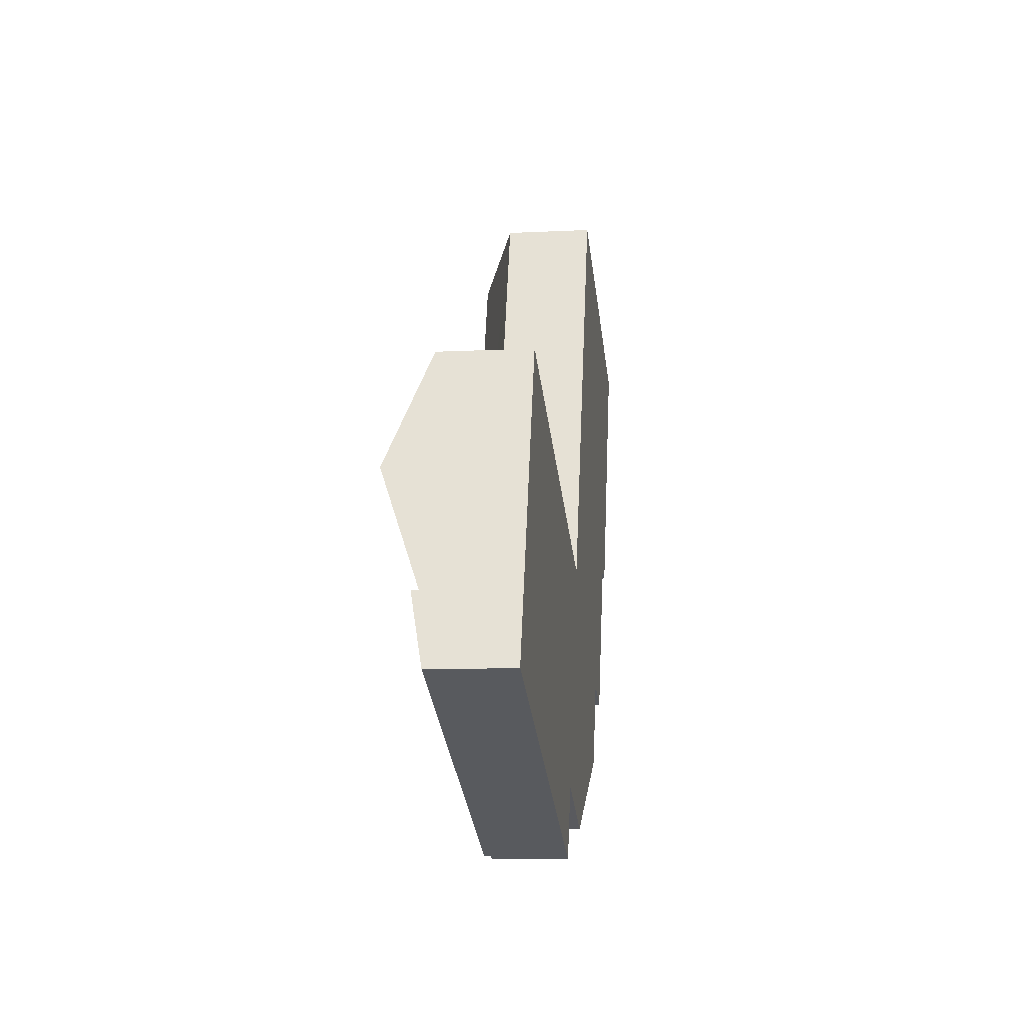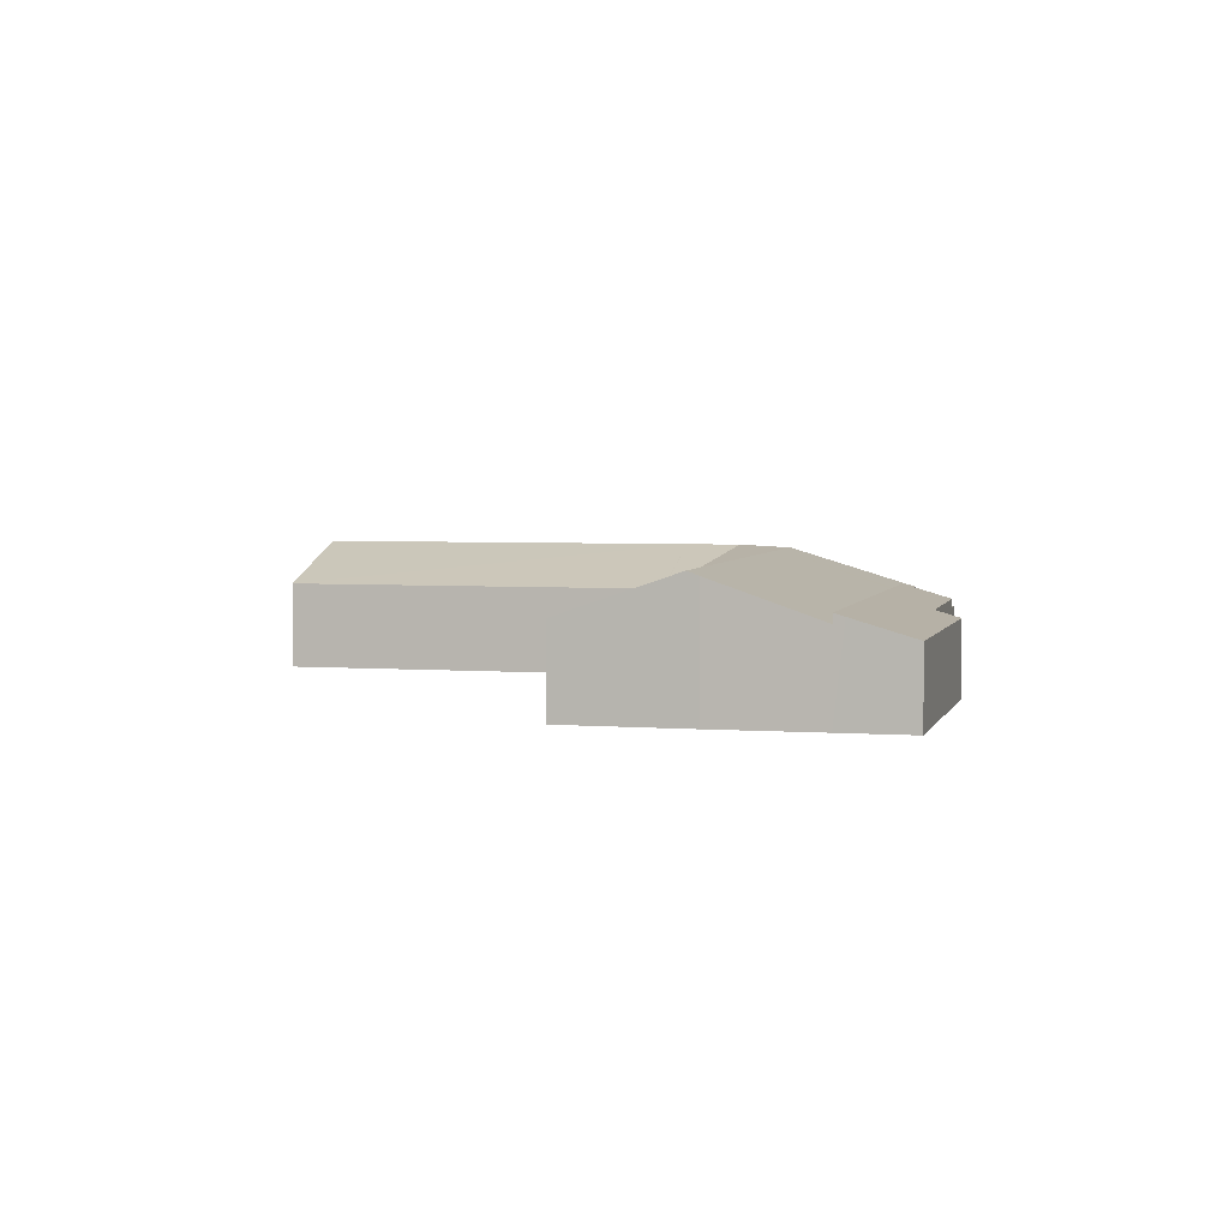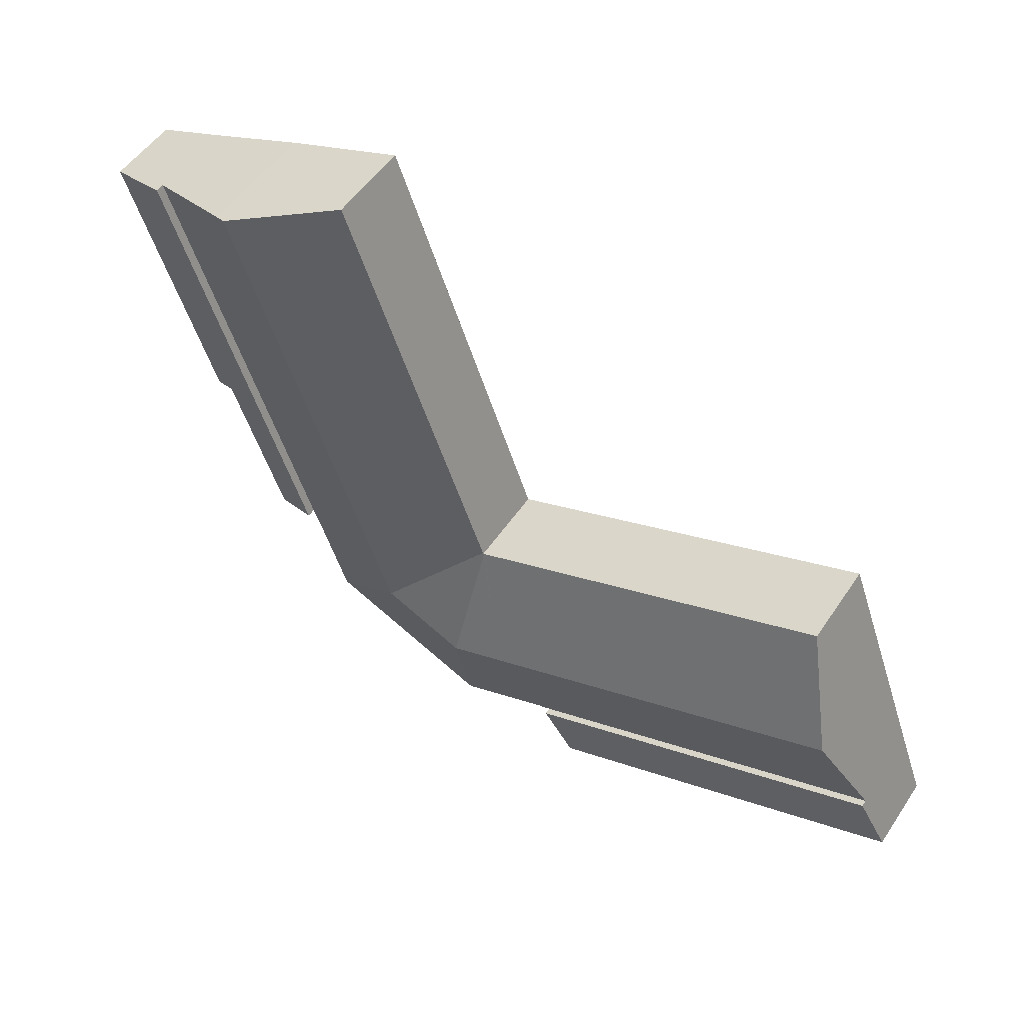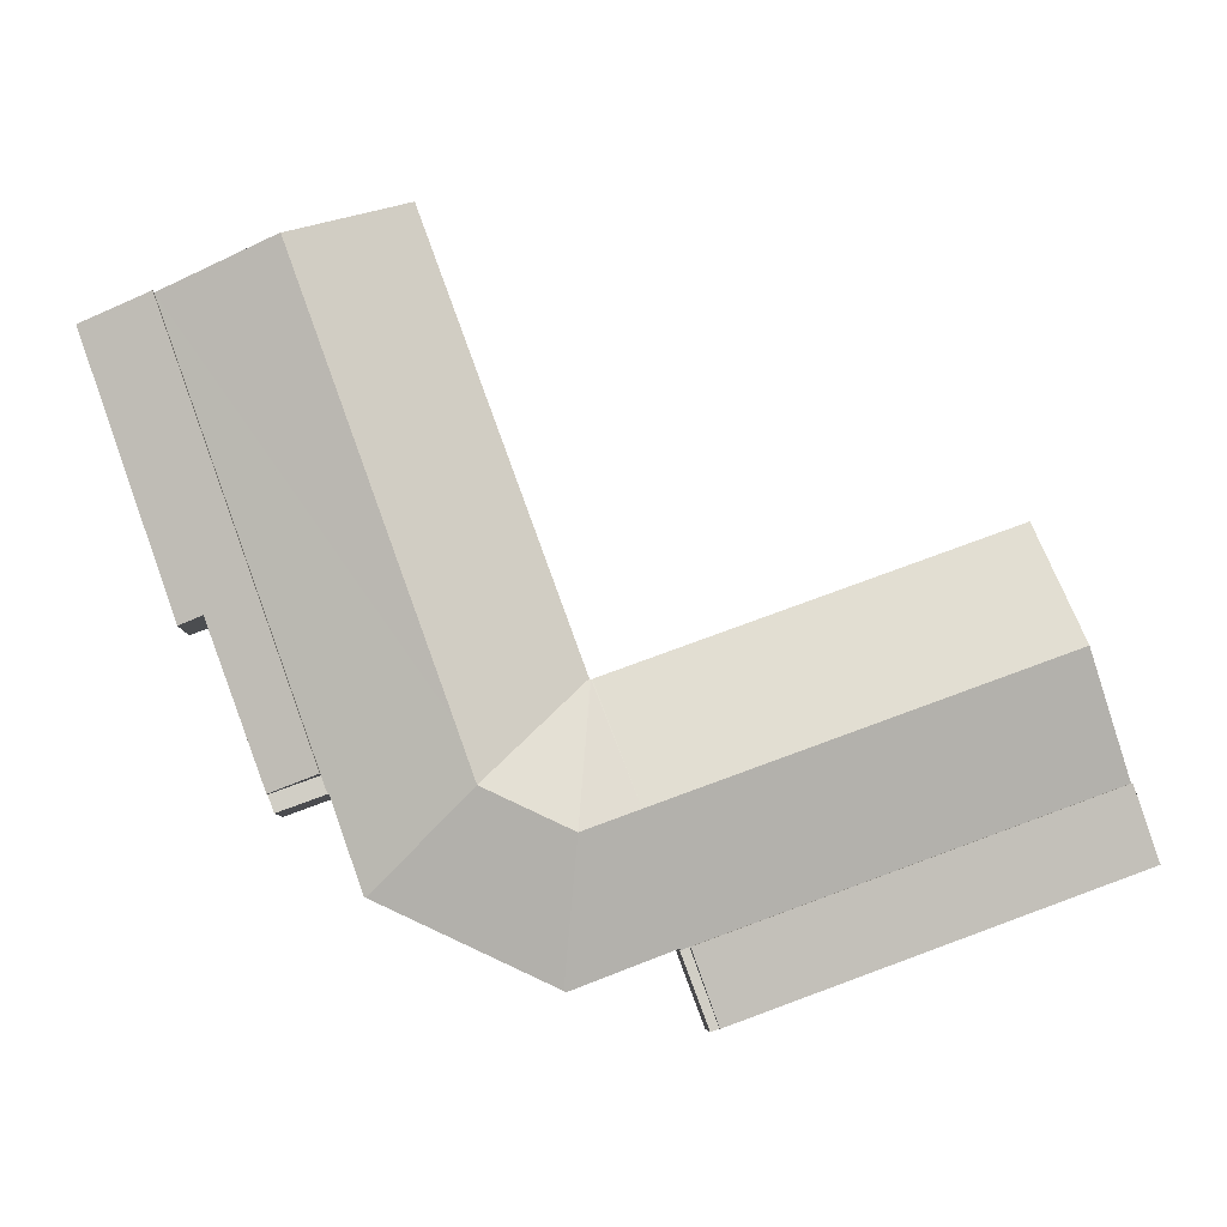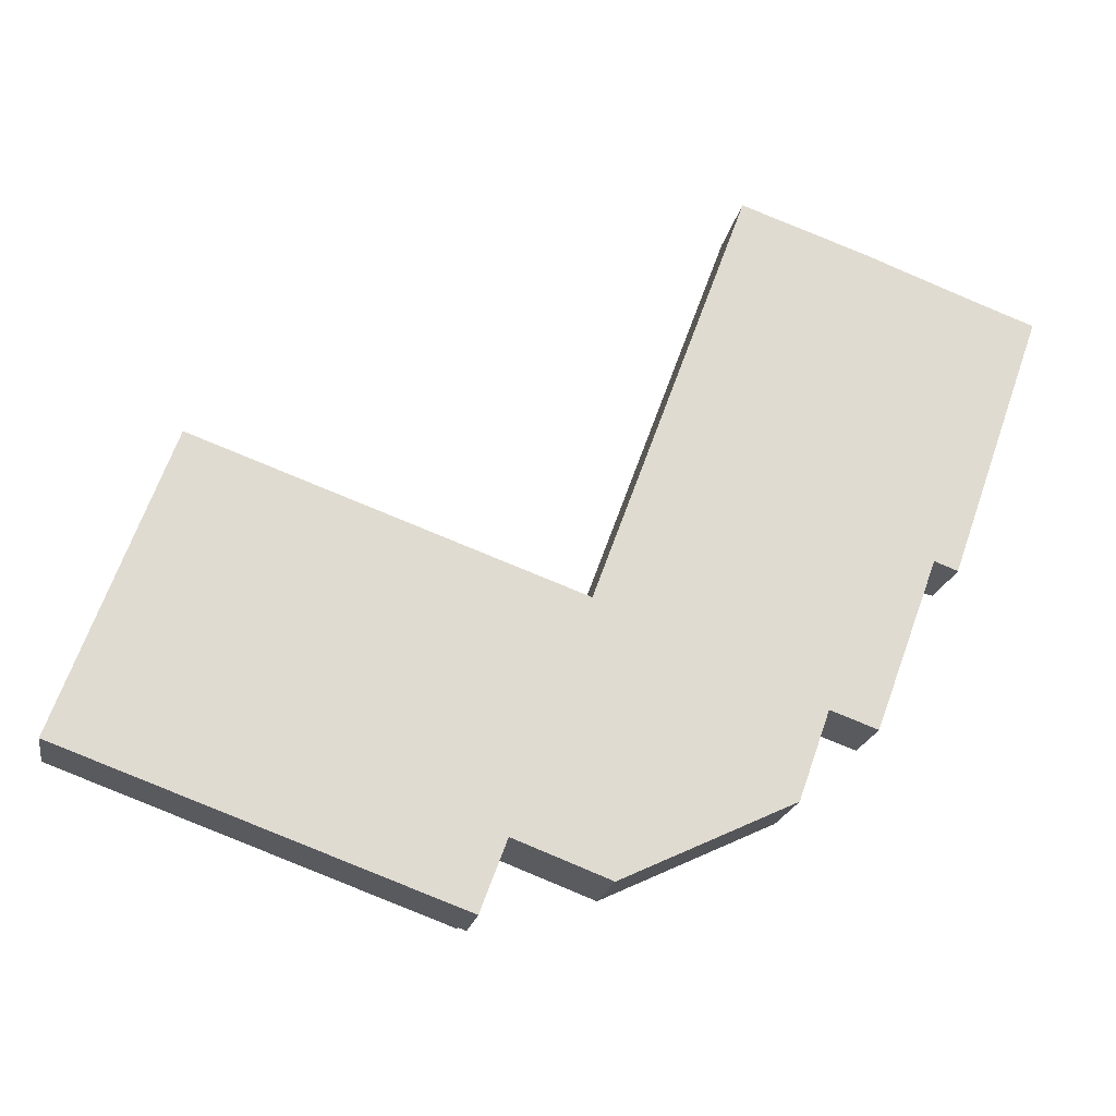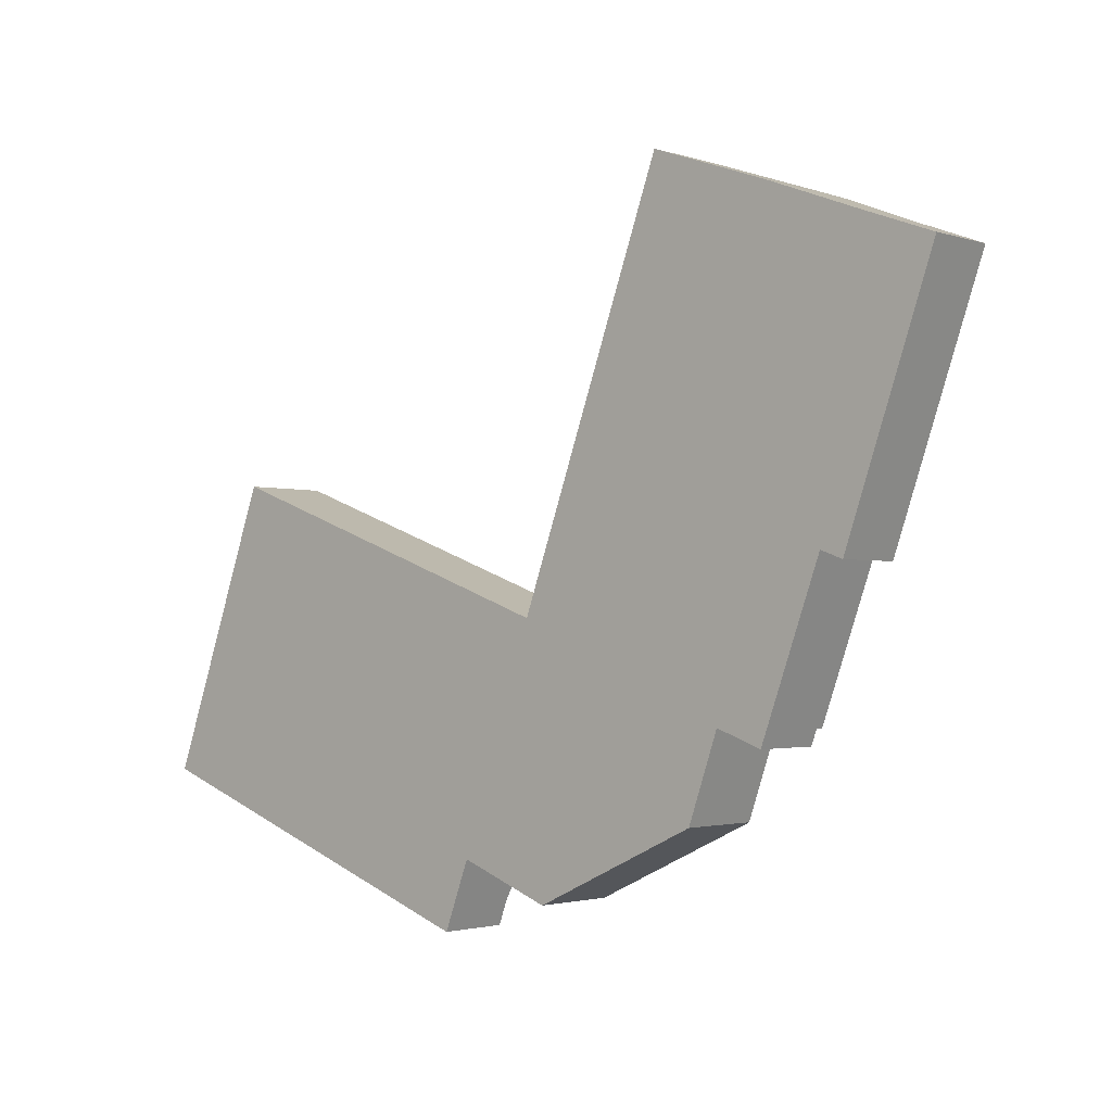
<metadata>
{"format":"obj","ext":"obj","renderer":"f3d","projection":"perspective","resolution":1024,"background":"white","views":[{"elev":-10.6,"azim":-82.9,"up":"+Z"},{"elev":3.9,"azim":34.1,"up":"+Y"},{"elev":51.3,"azim":-147.3,"up":"+Z"},{"elev":-6.7,"azim":178.6,"up":"+Z"},{"elev":-19.6,"azim":-9.9,"up":"+Z"},{"elev":-2.0,"azim":41.3,"up":"+Z"}]}
</metadata>
<code>
v  27.23 6.059 3.029
v  31.72 4.11 -1.289
v  31.64 4.132 -1.327
v  33.17 4.118 2.823
v  28.12 6.059 5.507
v  33.49 4.099 3.554
v  40.46 4.105 23.03
v  35.19 6.052 25.03
v  35.72 5.859 24.84
v  33.22 4.099 2.803
v  23.3 6.059 1.192
v  26.9 4.132 -3.537
v  23.83 4.132 -4.97
v  29.01 4.132 -2.553
v  18.84 4.097 -3.242
v  19.25 4.126 -3.311
v  19.22 4.099 -3.385
v  23.72 4.102 -5.021
v  19.79 4.123 -3.517
v  20.8 6.061 2.109
v  1.183 4.101 3.23
v  3.134 6.056 8.559
v  5.051 4.135 13.79
v  22.72 4.131 7.366
v  22.76 4.133 7.35
v  22.81 4.146 7.332
v  22.83 4.133 7.383
v  22.85 4.133 7.426
v  29.97 4.14 26.87
v  33.17 -1.729e-16 2.823
v  33.22 -1.716e-16 2.803
v  23.72 3.074e-16 -5.021
v  19.79 2.154e-16 -3.517
v  19.25 2.027e-16 -3.311
v  19.22 2.073e-16 -3.385
v  1.183 -1.978e-16 3.23
v  18.84 1.985e-16 -3.242
v  31.72 7.893e-17 -1.289
v  40.46 -1.41e-15 23.03
v  33.49 -2.176e-16 3.554
v  31.64 8.126e-17 -1.327
v  29.01 1.563e-16 -2.553
v  26.9 2.166e-16 -3.537
v  23.83 3.043e-16 -4.97
v  3.134 -5.241e-16 8.559
v  5.051 -8.446e-16 13.79
v  22.81 -4.49e-16 7.332
v  22.83 -4.521e-16 7.383
v  29.97 -1.645e-15 26.87
v  22.85 -4.547e-16 7.426
v  22.72 -4.51e-16 7.366
v  22.76 -4.501e-16 7.35
v  35.19 -1.532e-15 25.03
v  35.72 -1.521e-15 24.84
v  18.84 3.482 -3.242
v  17.68 3.482 -6.481
v  17.65 3.482 -6.473
v  18.02 3.482 -6.606
v  19.22 3.482 -3.385
v  18.02 4.045e-16 -6.606
v  17.65 3.964e-16 -6.473
v  17.68 3.968e-16 -6.481
v  35.37 3.482 2.021
v  33.49 3.482 3.554
v  35.64 3.482 2.772
v  33.22 3.482 2.803
v  35.64 -1.697e-16 2.772
v  35.37 -1.238e-16 2.021
v  33.49 4.537 3.554
v  38.27 3.848 9.923
v  35.64 3.867 2.772
v  40.46 4.537 23.03
v  40.93 4.391 22.85
v  43.68 3.532 21.83
v  39.35 3.511 9.523
v  43.68 -1.337e-15 21.83
v  40.93 -1.399e-15 22.85
v  39.35 -5.831e-16 9.523
v  38.27 -6.076e-16 9.923
v  0.414 3.779 -0.152
v  18.84 4.43 -3.242
v  17.65 3.779 -6.473
v  1.183 4.43 3.23
v  0.381 3.779 -0.14
v  0 3.779 2.314e-16
v  0.416 4.008 1.136
v  0.416 -6.956e-17 1.136
v  0 0 0
v  0.414 9.307e-18 -0.152
v  0.381 8.573e-18 -0.14
g defaultobject
f 1 2 3
f 2 1 4
f 4 1 5
f 4 5 6
f 6 5 7
f 7 5 8
f 7 8 9
f 6 10 4
f 11 12 13
f 12 11 14
f 14 11 3
f 3 11 1
f 15 16 17
f 18 11 13
f 11 18 19
f 11 19 16
f 11 16 20
f 20 16 15
f 20 15 21
f 20 21 22
f 23 20 22
f 20 23 24
f 20 24 25
f 1 26 27
f 26 1 11
f 11 25 26
f 11 20 25
f 27 5 1
f 5 27 28
f 5 28 29
f 5 29 8
f 10 30 4
f 30 10 31
f 32 19 18
f 19 32 33
f 19 33 16
f 16 33 34
f 35 15 17
f 15 35 21
f 21 35 36
f 36 35 37
f 30 2 4
f 2 30 38
f 34 17 16
f 17 34 35
f 39 6 7
f 6 39 40
f 6 40 10
f 10 40 31
f 38 3 2
f 3 38 14
f 14 38 12
f 12 38 41
f 12 41 42
f 12 42 13
f 13 42 43
f 13 43 44
f 13 44 18
f 18 44 32
f 36 22 21
f 22 36 45
f 22 45 23
f 23 45 46
f 47 27 26
f 27 47 48
f 48 28 27
f 28 48 29
f 29 48 49
f 49 48 50
f 46 24 23
f 24 46 51
f 24 51 25
f 25 51 26
f 26 51 47
f 47 51 52
f 49 8 29
f 8 49 53
f 8 53 9
f 9 53 54
f 54 7 9
f 7 54 39
f 53 39 54
f 39 53 49
f 39 49 40
f 40 49 50
f 40 50 31
f 31 50 48
f 31 48 47
f 31 47 52
f 31 52 51
f 31 51 46
f 31 46 30
f 30 46 45
f 30 45 38
f 38 45 42
f 42 45 36
f 42 36 43
f 43 36 34
f 43 34 44
f 34 36 37
f 34 37 35
f 34 32 44
f 32 34 33
f 55 56 57
f 56 55 58
f 58 55 59
f 37 59 55
f 59 37 35
f 35 58 59
f 58 35 60
f 60 56 58
f 56 60 57
f 57 60 61
f 61 60 62
f 61 55 57
f 55 61 37
f 61 35 37
f 35 61 62
f 35 62 60
f 63 64 65
f 64 63 66
f 31 64 66
f 64 31 40
f 40 65 64
f 65 40 67
f 67 63 65
f 63 67 68
f 68 66 63
f 66 68 31
f 31 67 40
f 67 31 68
f 69 70 71
f 70 69 72
f 70 72 73
f 70 73 74
f 74 75 70
f 39 73 72
f 73 39 74
f 74 39 76
f 76 39 77
f 76 75 74
f 75 76 78
f 70 67 71
f 67 70 79
f 75 79 70
f 79 75 78
f 71 40 69
f 40 71 67
f 40 72 69
f 72 40 39
f 40 77 39
f 77 40 76
f 76 40 79
f 79 40 67
f 78 76 79
f 80 81 82
f 81 80 83
f 83 80 84
f 83 84 85
f 83 85 86
f 86 36 83
f 36 86 85
f 36 85 87
f 87 85 88
f 36 81 83
f 81 36 37
f 37 82 81
f 82 37 61
f 61 80 82
f 80 61 89
f 80 89 84
f 84 89 85
f 85 89 88
f 88 89 90
f 87 37 36
f 37 87 88
f 37 88 90
f 37 90 89
f 37 89 61

</code>
